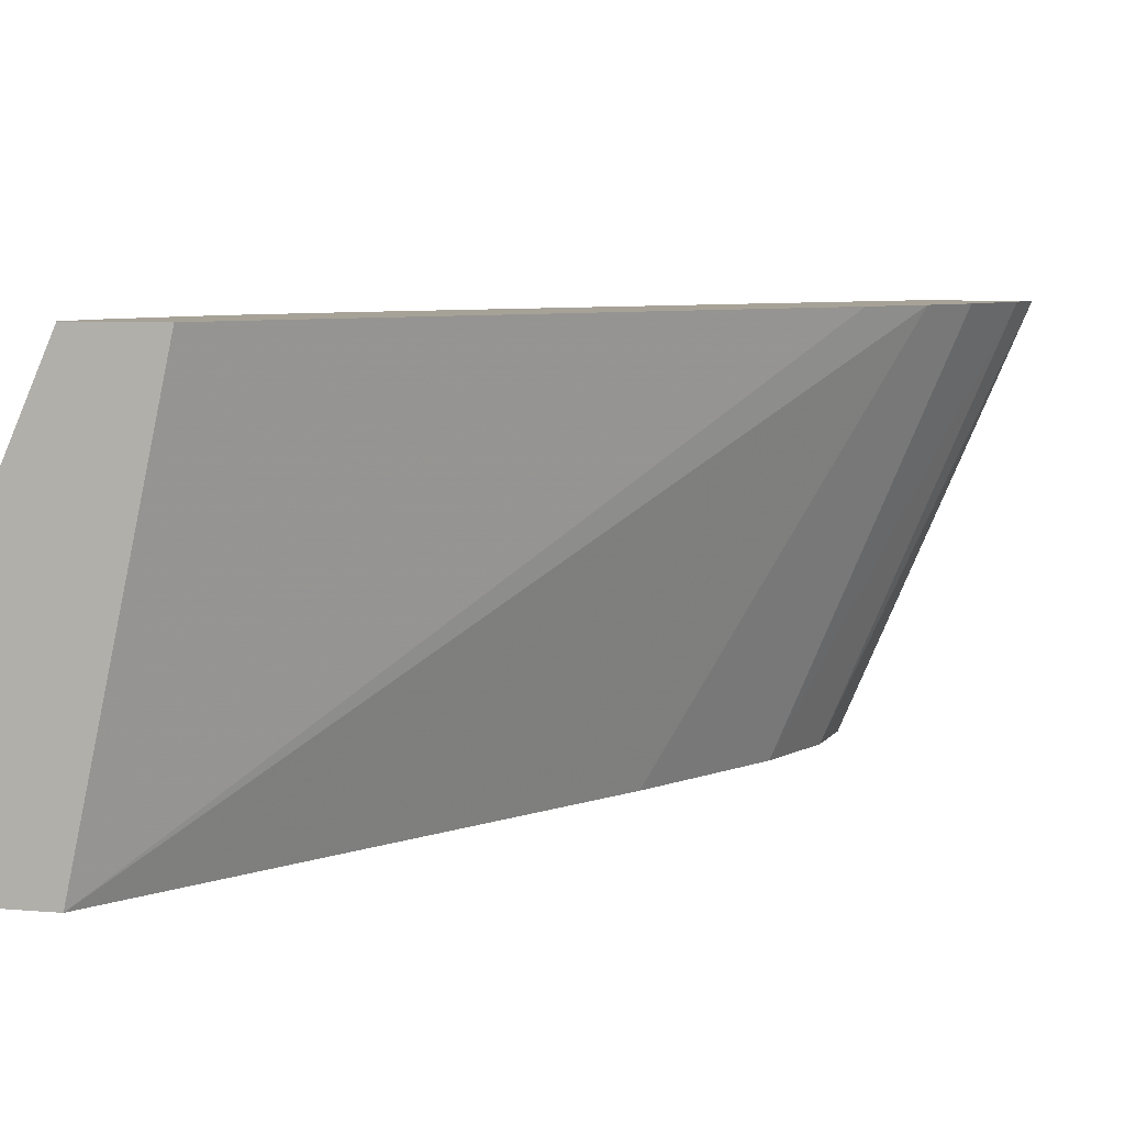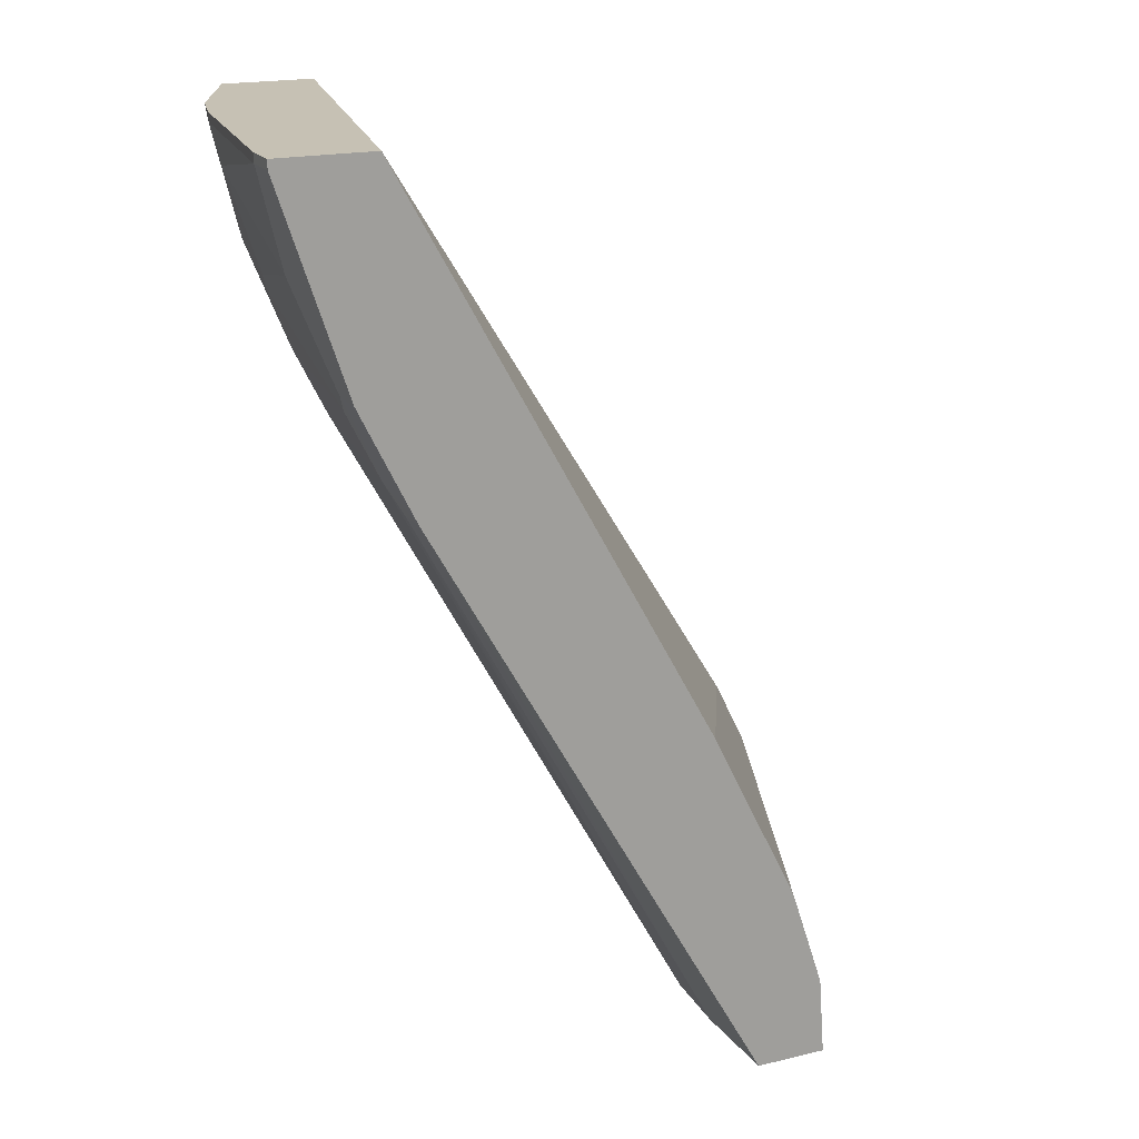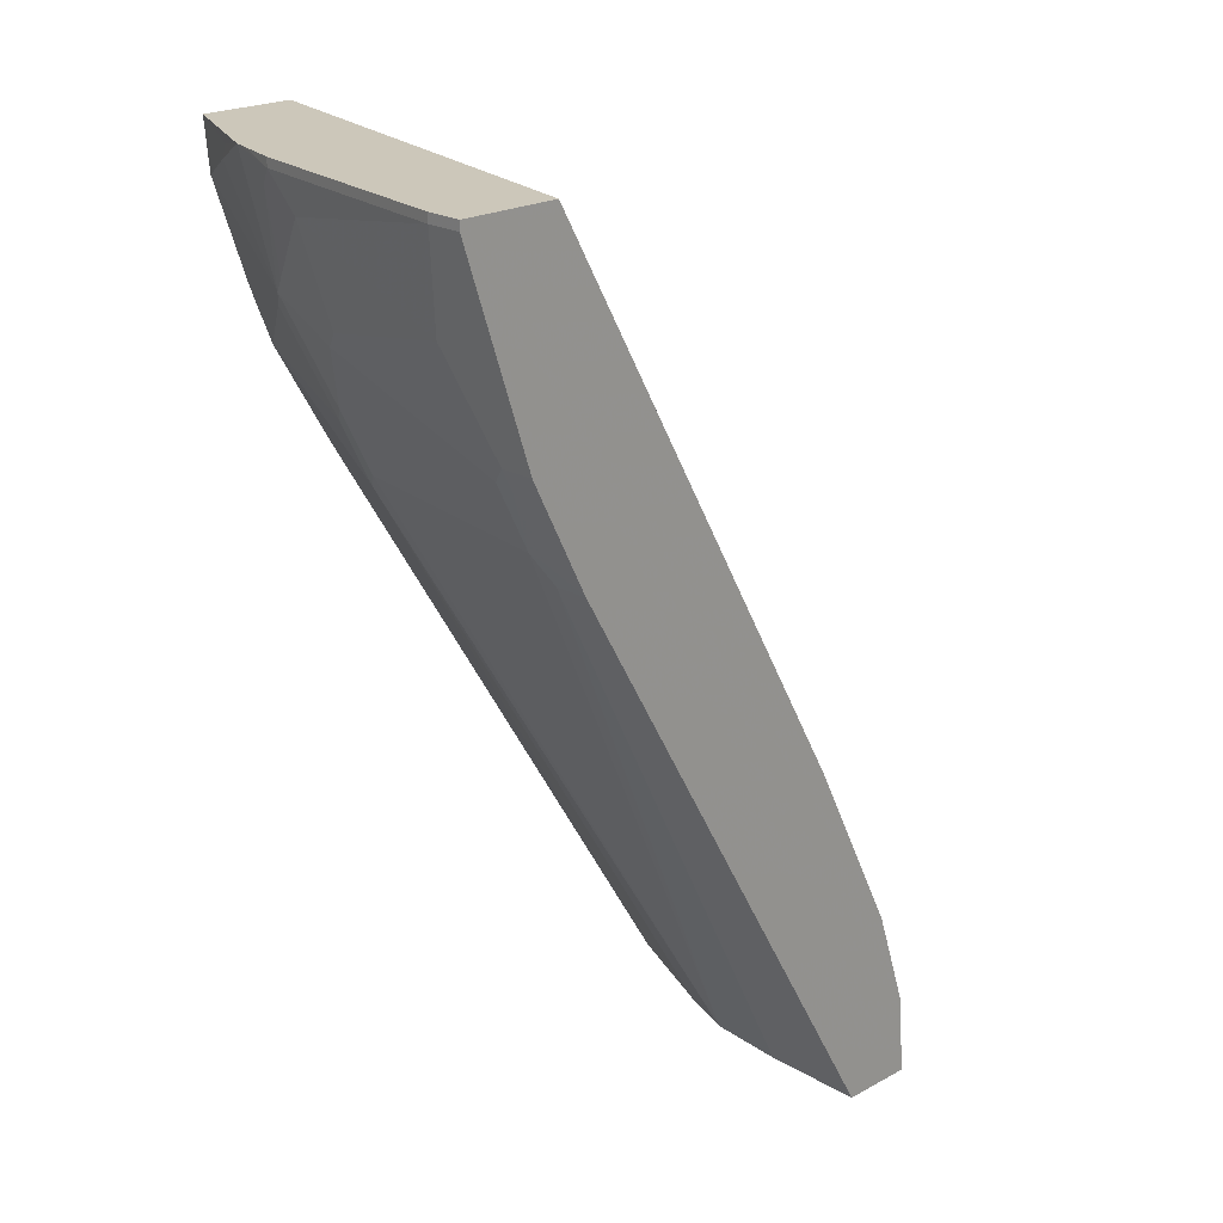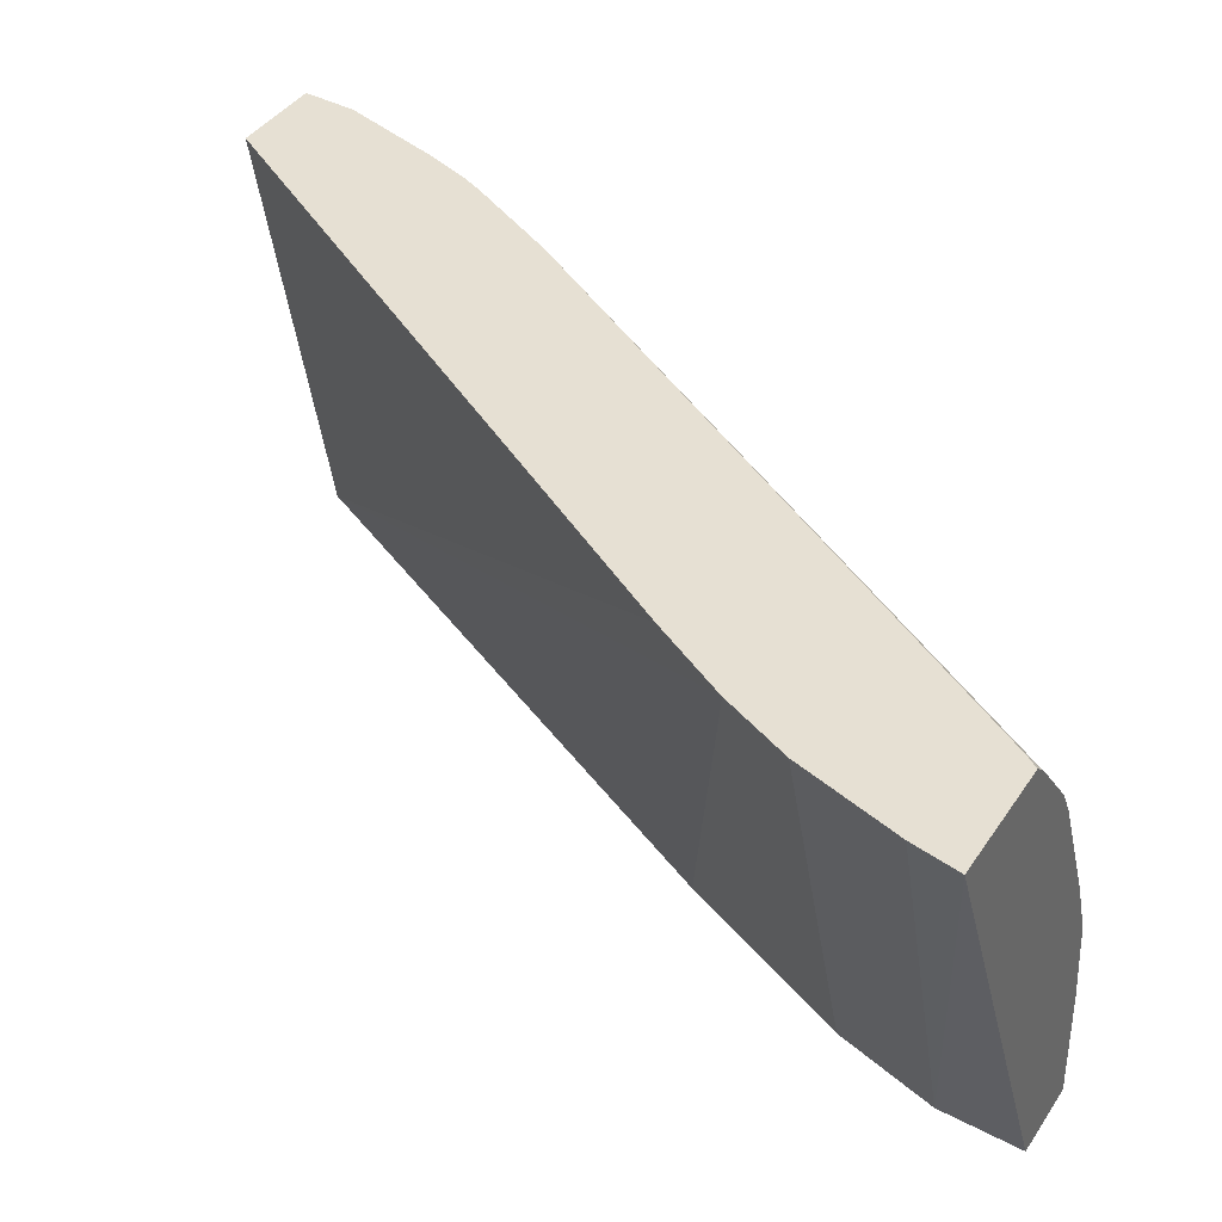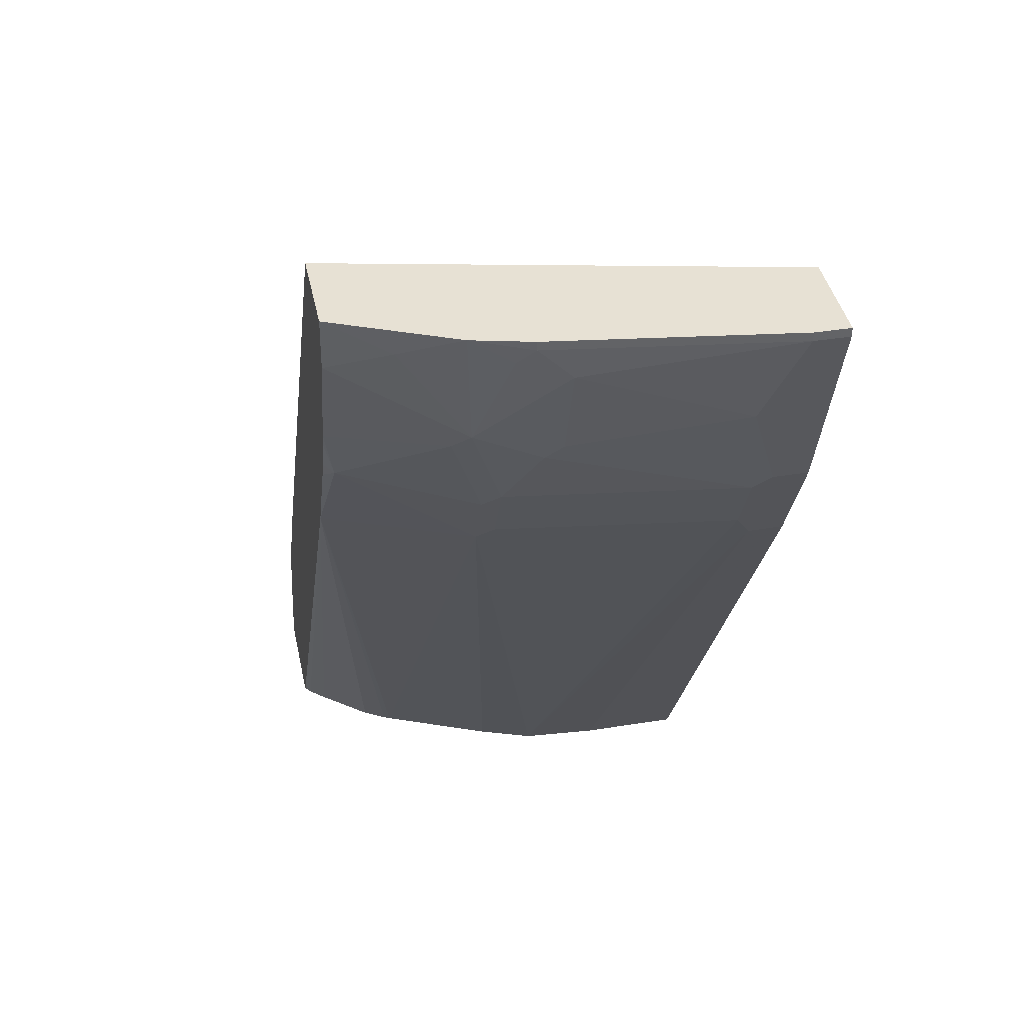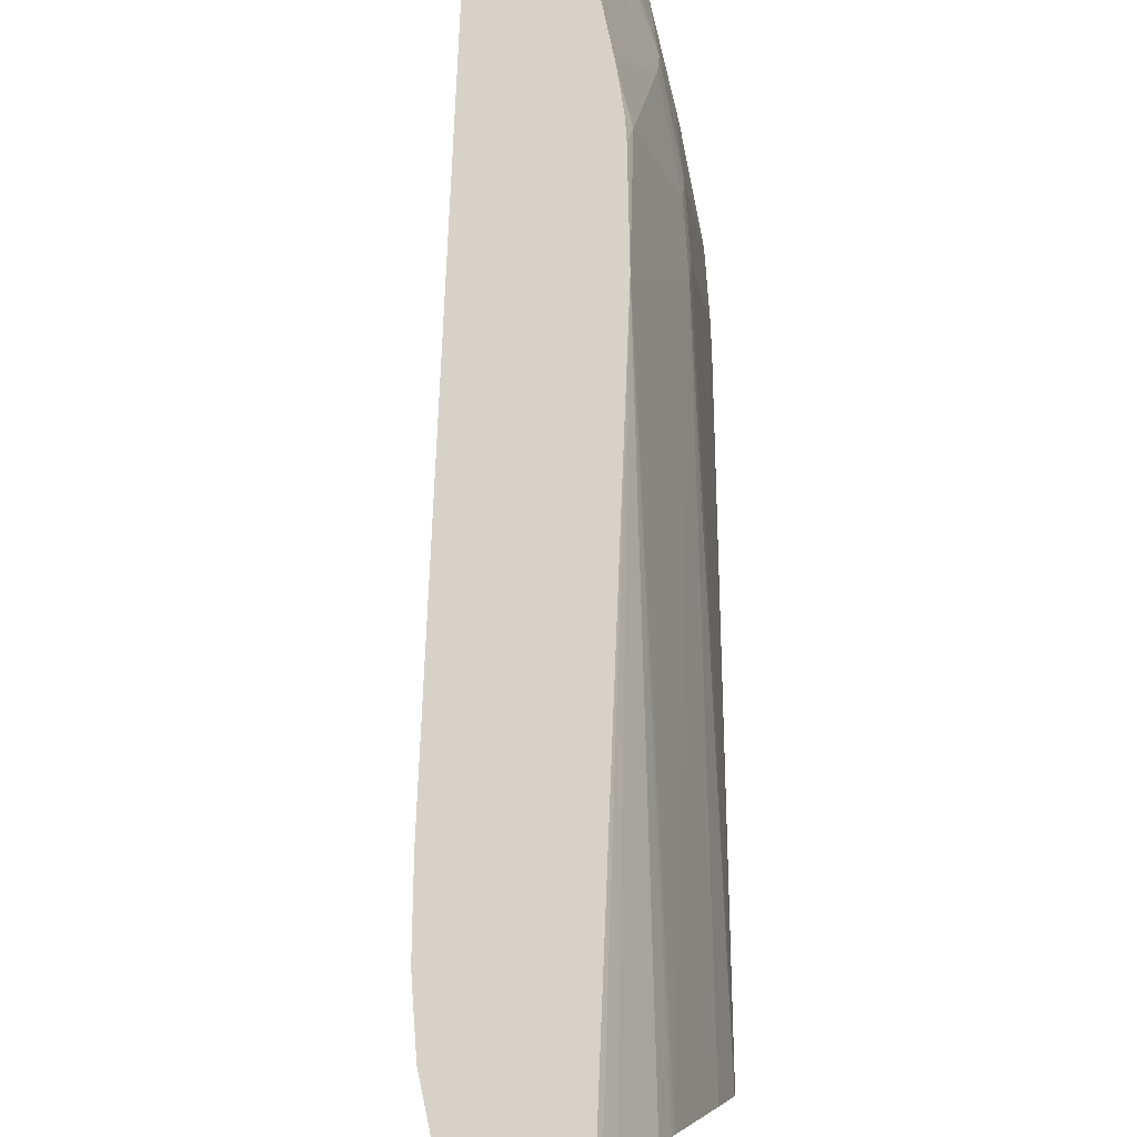
<metadata>
{"format":"obj","ext":"obj","renderer":"f3d","projection":"perspective","resolution":1024,"background":"white","views":[{"elev":6.6,"azim":-165.4,"up":"+Z"},{"elev":18.6,"azim":155.2,"up":"+Y"},{"elev":21.5,"azim":135.9,"up":"+Y"},{"elev":38.4,"azim":-60.4,"up":"+Z"},{"elev":39.4,"azim":78.5,"up":"+Y"},{"elev":77.9,"azim":-30.6,"up":"+Z"}]}
</metadata>
<code>
v 0.6767 0.04382 -0.0006674
v 0.6767 0.04382 0.01934
v 0.6767 0.03864 -0.0006674
v 0.621 0.04382 -0.0006674
v 0.6573 0.04382 0.1546
v 0.6767 0.03864 0.01934
v 0.6573 -0.01938 -0.0006674
v 0.5646 0.04382 0.2571
v 0.4382 -0.2836 -0.0006674
v 0.2985 -0.3673 0.2571
v 0.3258 -0.3229 0.2571
v 0.6514 0.04382 0.1791
v 0.6573 0.03864 0.1546
v 0.6573 0.0193 0.1353
v 0.6573 -0.01938 0.03867
v 0.638 -0.07735 -0.0006674
v 0.6184 0.04382 0.2571
v 0.3998 -0.3604 -0.0006674
v 0.2792 -0.406 0.2571
v 0.6491 0.04382 0.1882
v 0.6525 0.02897 0.1643
v 0.638 -0.01938 0.174
v 0.638 -0.03872 0.1353
v 0.638 -0.07735 0.01934
v 0.6316 -0.09026 -0.0006674
v 0.638 0.03864 0.2127
v 0.6158 0.0135 0.2571
v 0.6331 0.02897 0.2223
v 0.3869 -0.3862 -0.0006674
v 0.3867 -0.3866 -0.0006674
v 0.2596 -0.464 0.2571
v 0.6331 -0.02905 0.1837
v 0.6331 -0.04834 0.145
v 0.6331 -0.06768 0.08702
v 0.6331 -0.08702 0.02901
v 0.6316 -0.09026 0.01934
v 0.606 -0.1414 -0.0006674
v 0.5964 -0.04447 0.2571
v 0.6259 -0.03872 0.1933
v 0.3673 -0.4447 -0.0006674
v 0.2535 -0.4902 0.2571
v 0.6138 -0.08702 0.1643
v 0.6138 -0.1257 0.02901
v 0.6122 -0.1289 0.01934
v 0.6057 -0.1418 0.01934
v 0.406 -0.4902 0.05803
v 0.406 -0.4902 -0.0006674
v 0.5935 -0.05226 0.2571
v 0.5872 -0.07735 0.2513
v 0.6066 -0.09669 0.174
v 0.364 -0.4902 -0.0006674
v 0.3198 -0.4902 0.2571
v 0.5945 -0.1257 0.1643
v 0.4026 -0.4902 0.1035
v 0.5858 -0.0716 0.2571
v 0.58 -0.08315 0.2571
v 0.548 -0.1399 0.2571
v 0.5872 -0.1354 0.174
v 0.3241 -0.4902 0.2536
v 0.3251 -0.4833 0.2571
v 0.3914 -0.4902 0.1353
v 0.3321 -0.4902 0.2445
v 0.3548 -0.4902 0.2168
v 0.362 -0.4902 0.2039
v 0.364 -0.4902 0.2002
f 38 49 39
f 32 42 33
f 34 42 35
f 35 42 43
f 35 43 36
f 36 43 44
f 36 44 37
f 37 43 45
f 39 49 50
f 37 46 47
f 38 48 49
f 32 50 42
f 37 44 43
f 37 45 46
f 25 36 37
f 31 40 41
f 30 40 31
f 27 32 28
f 27 39 32
f 27 38 39
f 24 35 36
f 23 35 24
f 23 34 35
f 23 33 34
f 23 32 33
f 22 32 23
f 40 51 41
f 21 32 22
f 32 39 50
f 41 51 47
f 49 55 56
f 41 46 54
f 20 32 21
f 58 65 61
f 57 65 58
f 57 64 65
f 57 63 64
f 57 62 63
f 57 59 62
f 57 60 59
f 54 58 61
f 53 58 54
f 52 59 60
f 49 58 50
f 49 57 58
f 41 47 46
f 49 56 57
f 45 54 46
f 43 54 45
f 43 53 54
f 42 53 43
f 42 58 53
f 42 50 58
f 41 59 52
f 41 62 59
f 41 63 62
f 41 64 63
f 41 65 64
f 41 61 65
f 41 54 61
f 48 55 49
f 20 28 32
f 33 42 34
f 19 30 31
f 6 13 14
f 5 12 13
f 4 11 8
f 4 10 11
f 4 9 10
f 3 15 7
f 3 6 15
f 2 13 6
f 2 5 13
f 1 5 2
f 1 12 5
f 1 20 12
f 1 17 20
f 1 8 17
f 1 4 8
f 1 9 4
f 1 18 9
f 1 29 18
f 1 30 29
f 1 40 30
f 1 51 40
f 1 47 51
f 1 37 47
f 1 25 37
f 1 7 16
f 1 3 7
f 1 6 3
f 1 2 6
f 20 26 28
f 6 14 15
f 7 15 24
f 1 16 25
f 8 11 10
f 19 29 30
f 7 24 16
f 18 29 19
f 17 28 26
f 17 26 20
f 16 36 25
f 16 24 36
f 15 23 24
f 14 23 15
f 14 22 23
f 13 22 14
f 13 21 22
f 13 20 21
f 12 20 13
f 17 27 28
f 9 18 10
f 10 18 19
f 8 31 41
f 8 52 60
f 8 60 57
f 8 57 56
f 8 41 52
f 8 55 48
f 8 27 17
f 8 56 55
f 8 10 19
f 8 19 31
f 8 38 27
f 8 48 38

</code>
